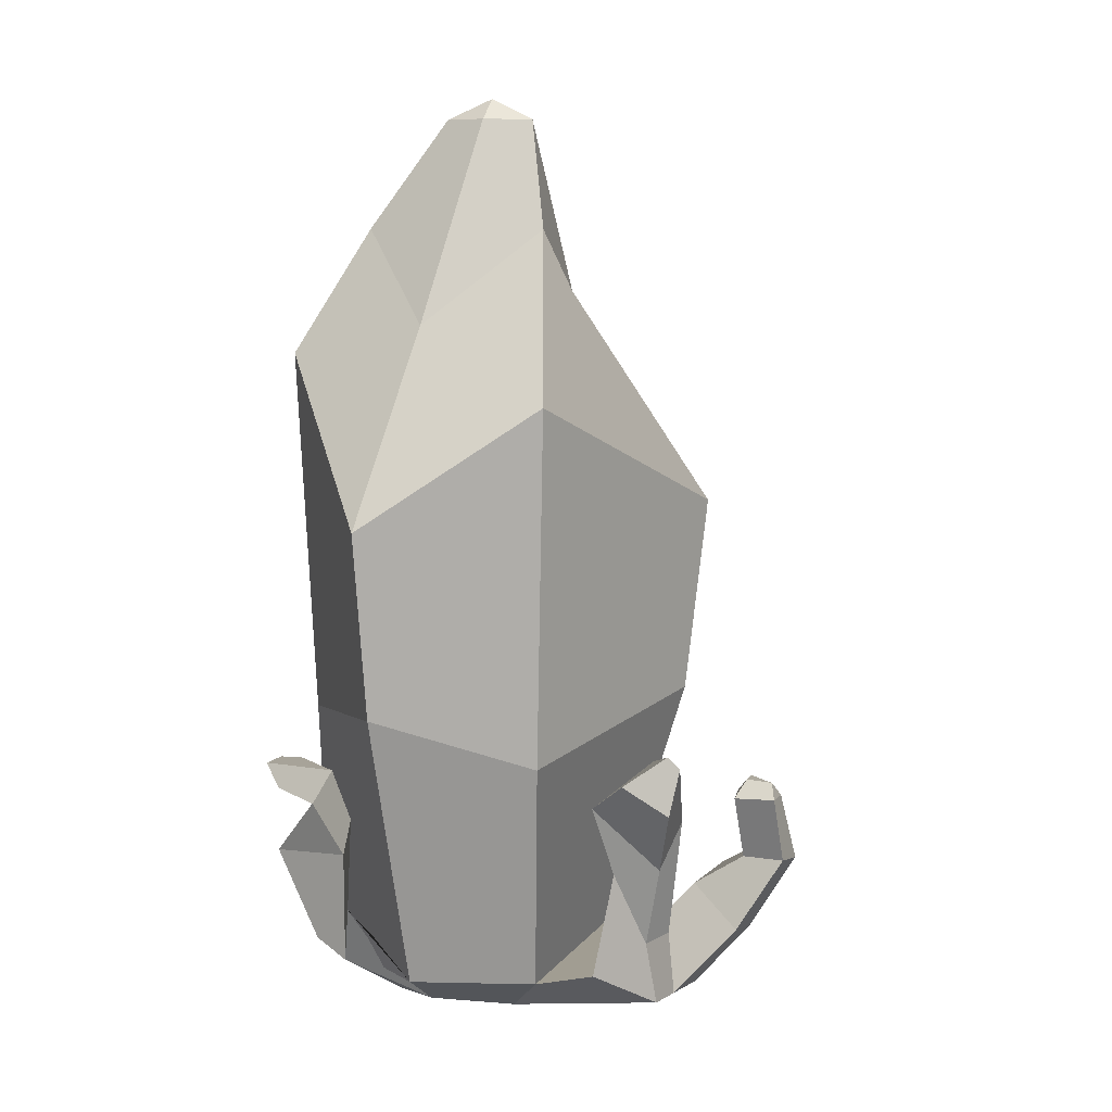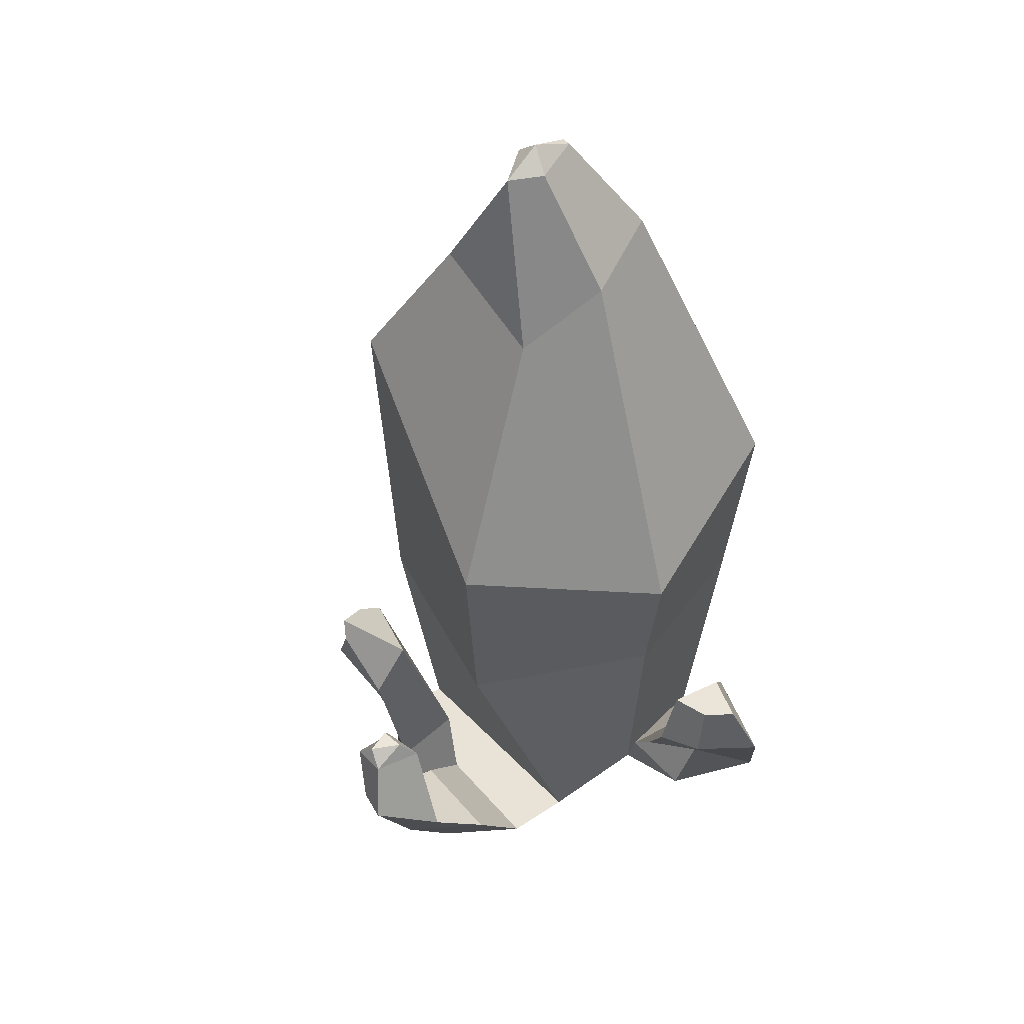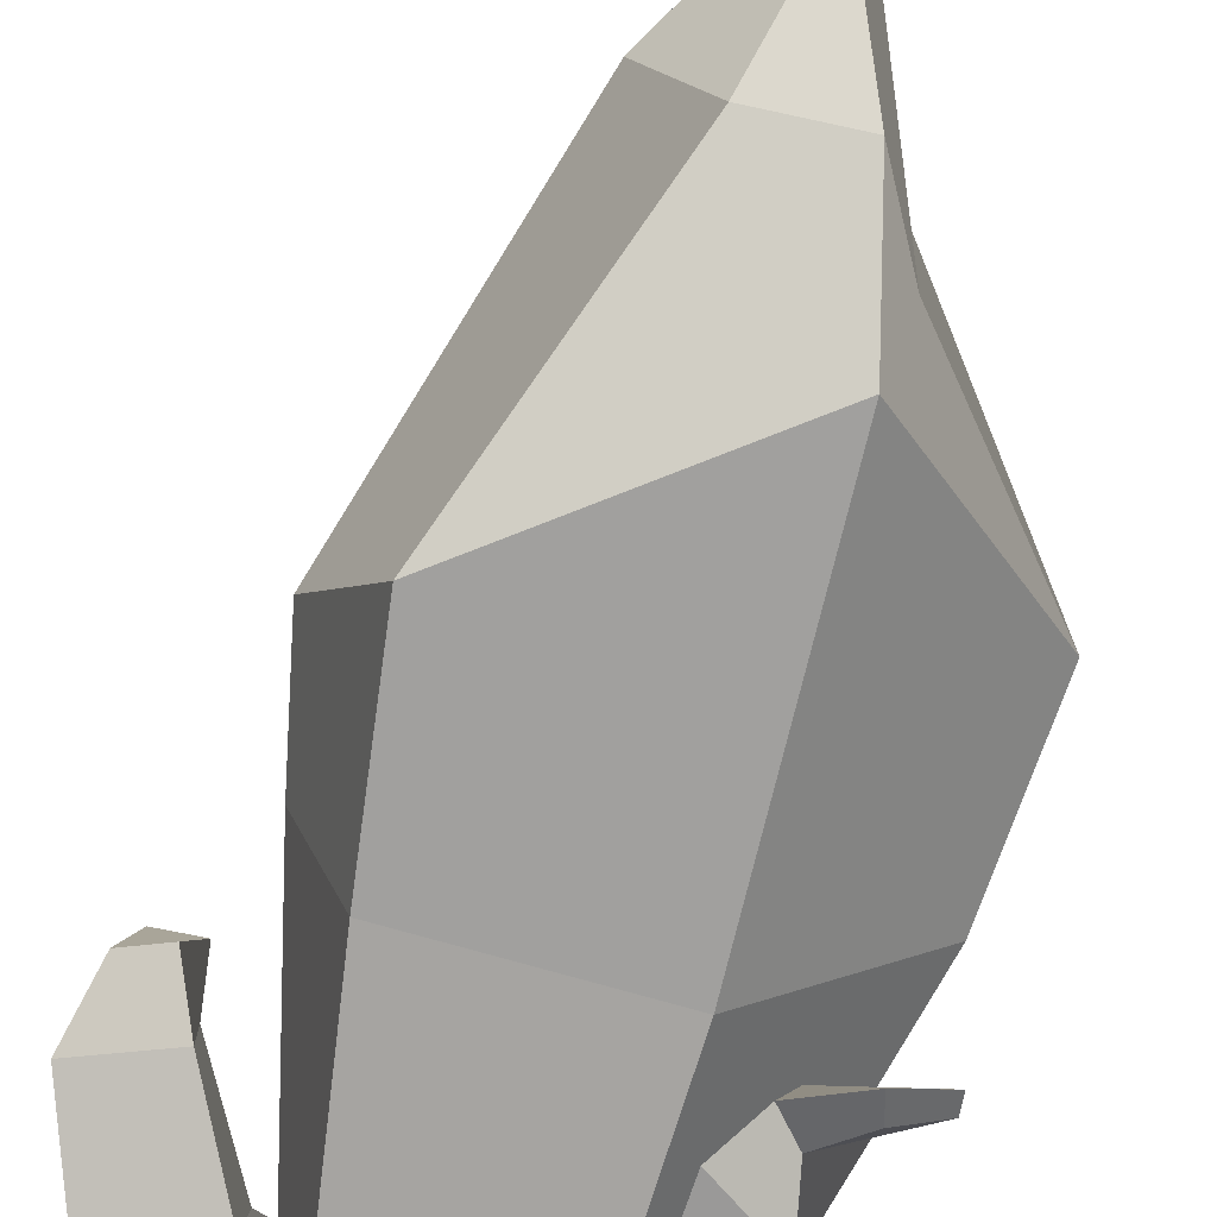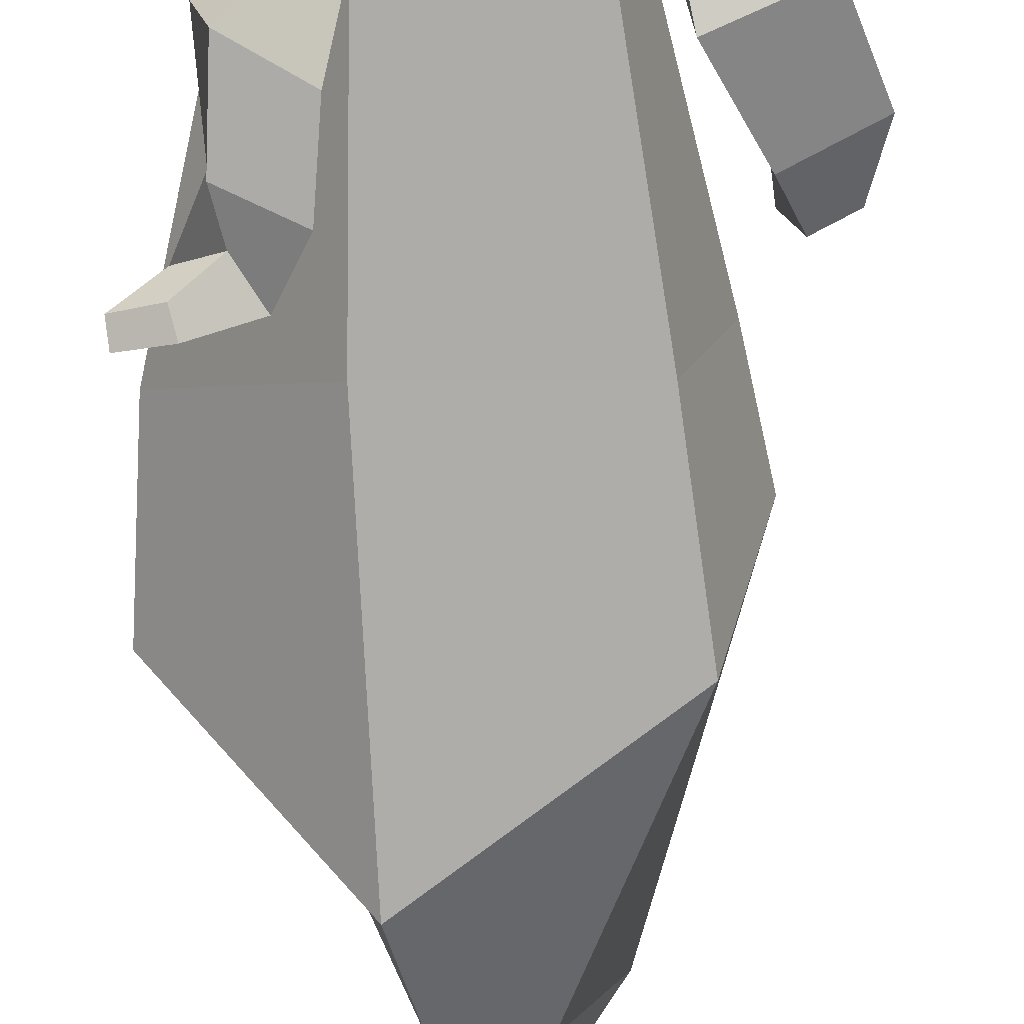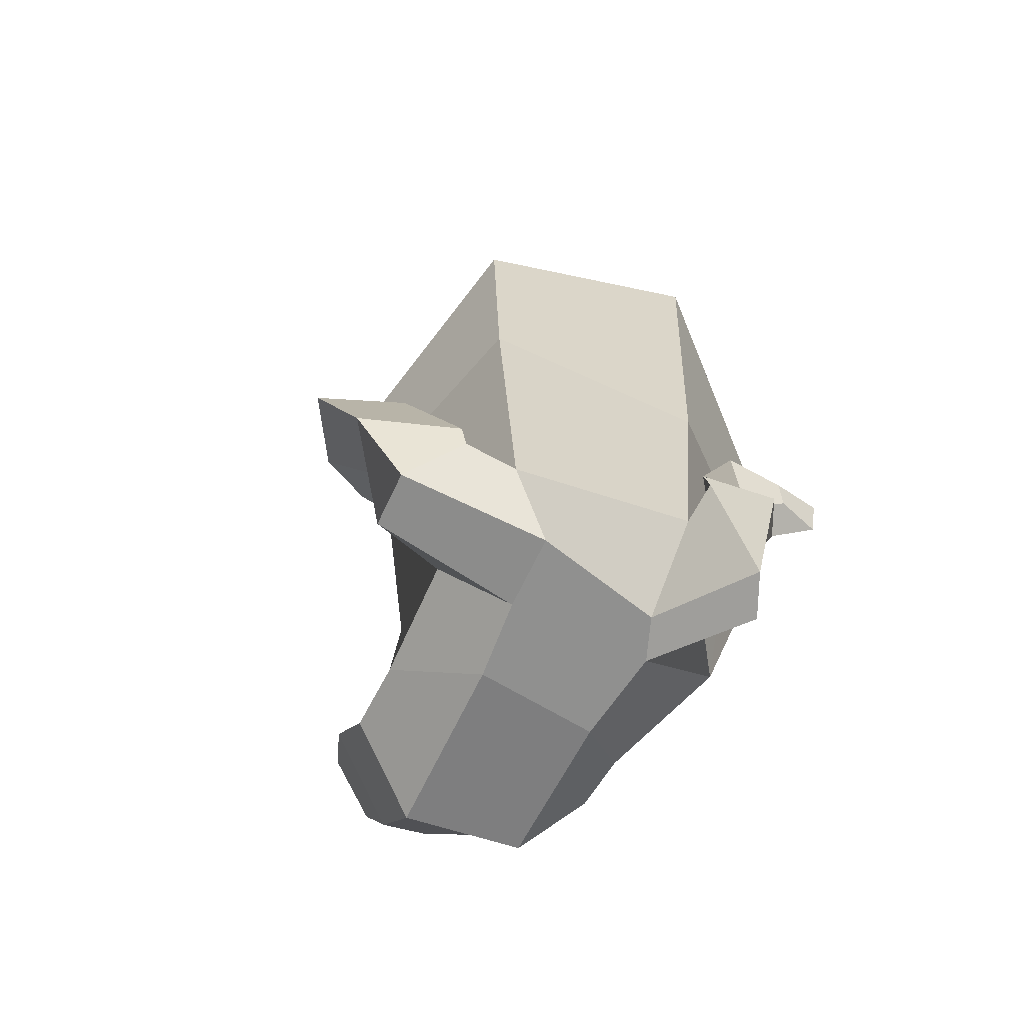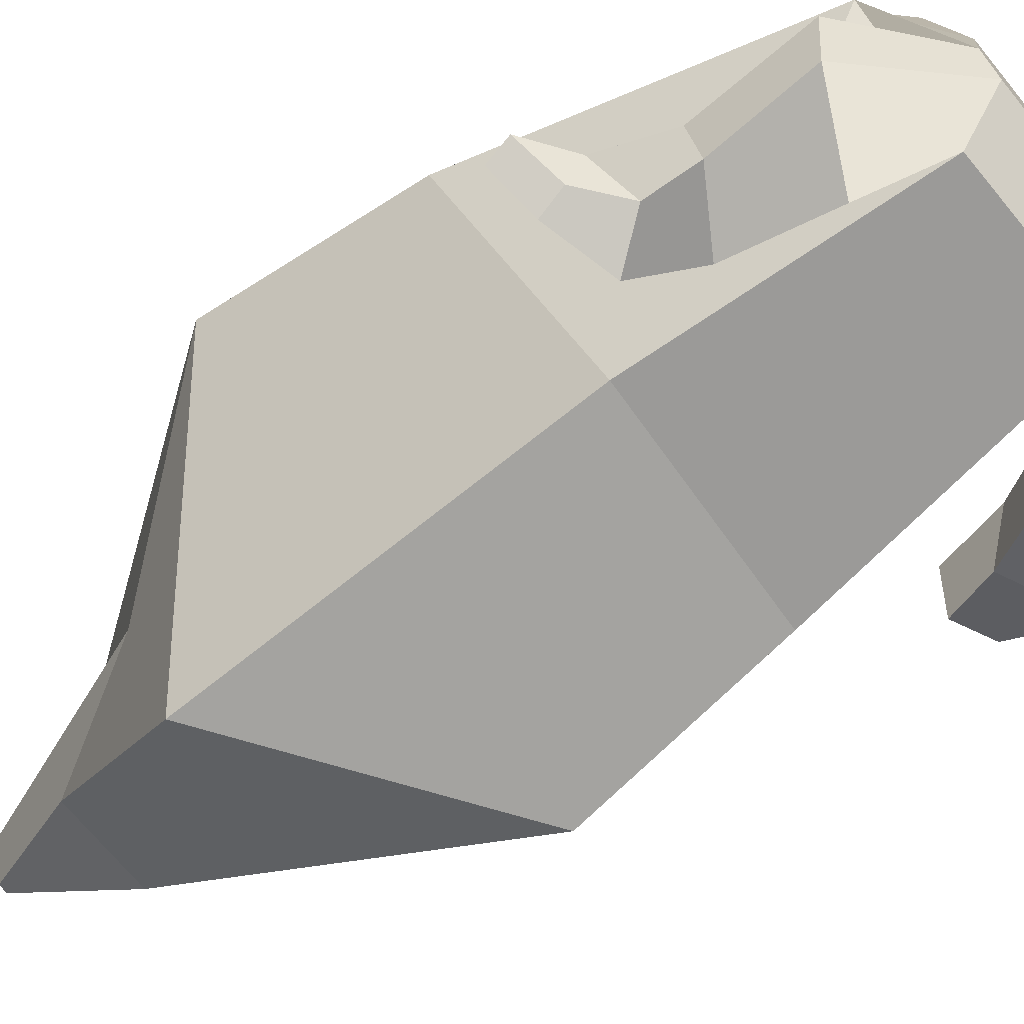
<metadata>
{"format":"obj","ext":"obj","renderer":"f3d","projection":"perspective","resolution":1024,"background":"white","views":[{"elev":8.9,"azim":-67.7,"up":"+Y"},{"elev":47.2,"azim":50.9,"up":"+Y"},{"elev":-75.1,"azim":167.8,"up":"+Z"},{"elev":-74.4,"azim":4.0,"up":"+Z"},{"elev":-65.6,"azim":156.1,"up":"+Y"},{"elev":-69.9,"azim":-50.6,"up":"+Z"}]}
</metadata>
<code>
o Cube
v 1 1 -1
v 0.8183 -1 -0.8815
v 0.7311 1 1.505
v 1 -1 0.8084
v -0.5263 0.9 -1
v -0.3582 -1 -1
v -1 0.6974 1
v -0.6979 -1 0.8577
v -0.3541 -1.317 -0.4046
v -0.35 -1.317 0.535
v 0.499 -1.317 -0.6307
v 0.4778 -1.317 0.4254
v -1 -1 -0.01771
v 1.37 1 0.2303
v -1.624 1.098 -0.01771
v 1 -1 -0.01771
v -0.4609 -1.317 -0.1006
v 0.5095 -1.317 -0.1238
v 0.8081 2.441 1.649
v -1.103 3.275 1.092
v 1.514 1.932 0.2418
v -1.793 2.441 -0.03201
v -0.5803 3.567 -1.117
v 1.105 2.441 -1.117
v 0.3543 4.016 0.7202
v -0.4039 4.477 0.8038
v 0.6198 4.477 0.2091
v -0.7747 3.802 0.008601
v -0.4271 4.477 -0.552
v 0.2016 4.477 -0.5573
v -0.02481 5.26 0.5611
v -0.02481 5.26 0.5611
v 0.09687 5.26 0.3204
v -0.2518 5.26 0.2703
v -0.1442 5.26 -0.05614
v -0.08132 5.26 -0.05667
v -0.07167 5.407 0.2667
v -0.07167 5.407 0.2667
v -0.07167 5.407 0.2667
v -0.07167 5.407 0.2667
v -0.07167 5.407 0.2667
v -0.07167 5.407 0.2667
v 1.043 -0.7992 -0.05876
v 1.15 -0.7842 -0.8309
v 1.488 -1.008 -0.1649
v 1.488 -1.081 -0.58
v 1.156 -0.7285 -0.1231
v 1.184 -0.5498 -0.8268
v 1.53 -0.6191 -0.3278
v 1.869 -0.7829 -0.7086
v 1.542 -0.032 0.1258
v 1.526 0.1467 -0.578
v 1.858 0.01147 -0.006524
v 2.111 -0.08635 -0.4598
v 1.564 0.4125 0.002353
v 1.683 0.4992 -0.3391
v 1.844 0.4336 -0.06184
v 1.966 0.3861 -0.2817
v -0.6802 -0.8861 1.303
v 1.018 -0.9347 1.311
v -0.3323 -1.151 1.669
v 0.4956 -1.259 1.688
v 0.03425 -1.199 1.678
v 0.1495 -0.9099 1.307
v 0.3321 -0.4218 1.73
v 1.044 -0.4466 1.734
v 0.2169 -0.7106 2.101
v 0.5222 -0.7708 2.111
v -0.3054 -0.7223 1.575
v -0.6334 -0.1184 1.444
v -0.1077 -0.6844 1.681
v 0.007568 -0.3957 1.271
v -0.4033 -0.1225 1.711
v -0.8521 0.4173 1.36
v -0.249 0.2177 1.828
v -0.196 0.6321 1.584
v -0.7136 0.3734 1.888
v -0.8258 0.5897 1.574
v -0.5637 0.6919 1.917
v -0.6618 0.7955 1.856
v 0.4175 -0.1951 2.089
v 0.9221 -0.2062 2.103
v 0.3359 -0.1711 2.421
v 0.5522 -0.1979 2.455
v 0.2369 0.295 2.07
v 0.5379 0.2867 2.006
v 0.2309 0.3131 2.377
v 0.4674 0.2929 2.36
v 0.2883 0.4365 2.147
v 0.46 0.4266 2.125
v 0.3418 0.414 2.325
v -0.5224 -0.4665 -1.1
v -1.035 -0.7442 -0.7608
v -0.866 -0.5628 -0.5953
v -1.143 -0.8439 -0.4743
v -0.6305 0.2025 -0.8985
v -1.083 -0.08304 -1.049
v -0.8597 0.1382 -0.5616
v -1.135 -0.04937 -0.4808
v -0.856 0.5729 -0.9637
v -1.047 0.2925 -0.7744
v -0.9983 0.5391 -0.6376
v -1.344 0.3744 -0.6146
v -1.302 0.6924 -0.886
v -1.341 0.5006 -0.8387
v -1.637 0.7308 -0.8156
v -1.657 0.563 -0.7151
f 14 1 24 21
f 4 3 7 8
f 13 15 5 6
f 17 13 94 95
f 16 14 3 4
f 6 5 1 2
f 17 18 12 10
f 16 4 12 18
f 6 2 11 9
f 12 4 60 62
f 11 2 44 46
f 9 11 18 17
f 2 1 14 16
f 8 13 17 10
f 8 7 15 13
f 3 14 21 19
f 23 22 28 29
f 21 24 30 27
f 1 5 23 24
f 7 3 19 20
f 15 7 20 22
f 5 15 22 23
f 30 29 35 36
f 28 26 32 34
f 20 19 25 26
f 22 20 26 28
f 24 23 29 30
f 19 21 27 25
f 35 34 40 41
f 33 36 42 39
f 25 27 33 31
f 27 30 36 33
f 29 28 34 35
f 26 25 31 32
f 39 40 38 37
f 42 41 40 39
f 32 31 37 38
f 34 32 38 40
f 36 35 41 42
f 31 33 39 37
f 46 44 48 50
f 18 11 46 45
f 16 18 45 43
f 2 16 43 44
f 47 49 53 51
f 44 43 47 48
f 43 45 49 47
f 45 46 50 49
f 54 52 56 58
f 49 50 54 53
f 50 48 52 54
f 48 47 51 52
f 56 55 57 58
f 52 51 55 56
f 51 53 57 55
f 53 54 58 57
f 62 60 66 68
f 10 12 62 63 61
f 4 8 59 64 60
f 8 10 61 59
f 63 64 72 71
f 65 67 83 81
f 63 62 68 67
f 64 63 67 65
f 60 64 65 66
f 72 70 74 76
f 61 63 71 69
f 59 61 69 70
f 64 59 70 72
f 74 73 77 78
f 70 69 73 74
f 71 72 76 75
f 69 71 75 73
f 79 80 78 77
f 75 76 80 79
f 73 75 79 77
f 76 74 78 80
f 84 82 86 88
f 67 68 84 83
f 68 66 82 84
f 66 65 81 82
f 85 87 91 89
f 82 81 85 86
f 81 83 87 85
f 83 84 88 87
f 88 91 87
f 88 86 90
f 90 89 91
f 86 85 89 90
f 91 88 90
f 93 95 99 97
f 6 9 93 92
f 9 17 95 93
f 13 6 92 94
f 99 98 102 103
f 92 93 97 96
f 95 94 98 99
f 94 92 96 98
f 101 103 107 105
f 98 96 100 102
f 97 99 103 101
f 96 97 101 100
f 106 104 105 107
f 100 101 105 104
f 103 102 106 107
f 102 100 104 106

</code>
